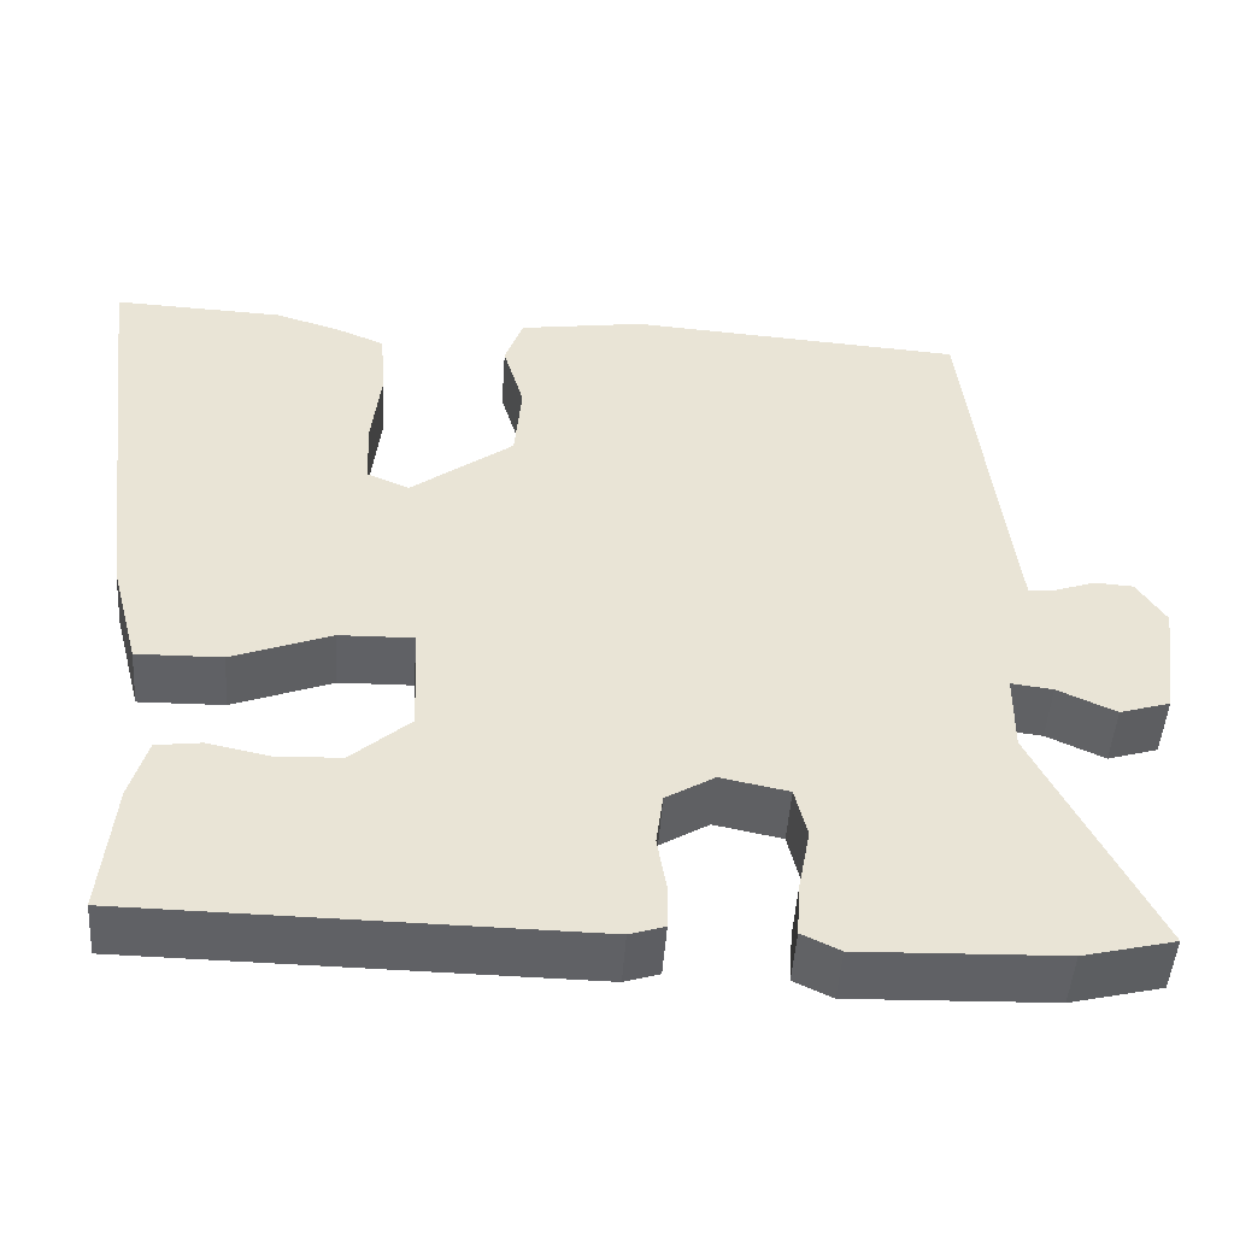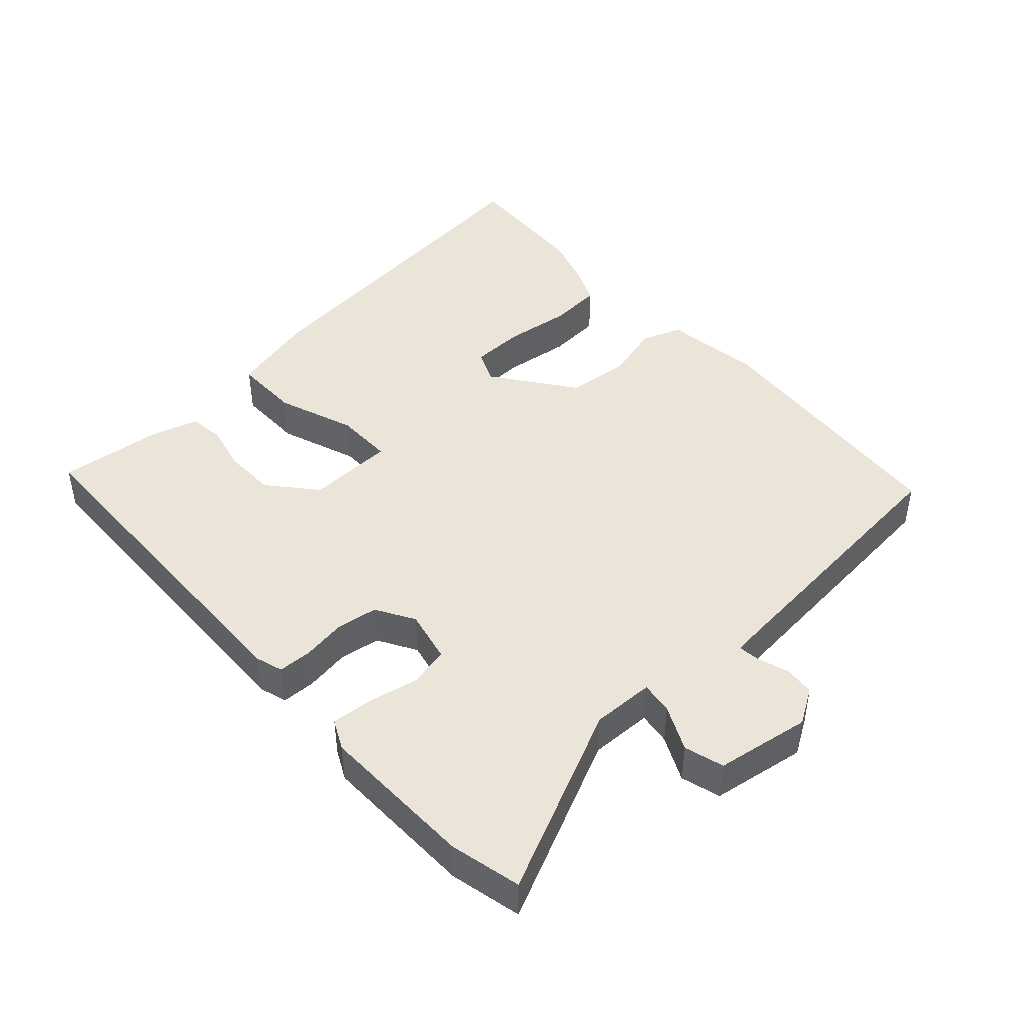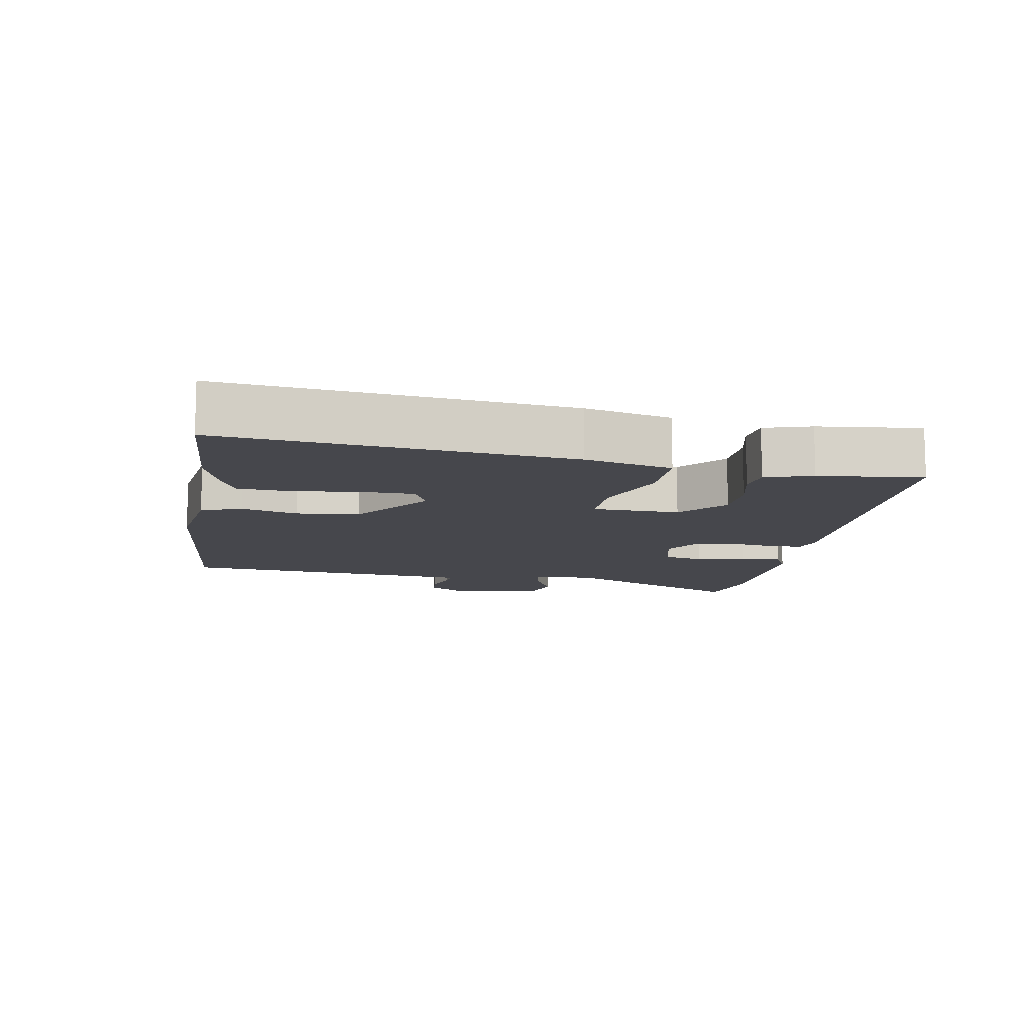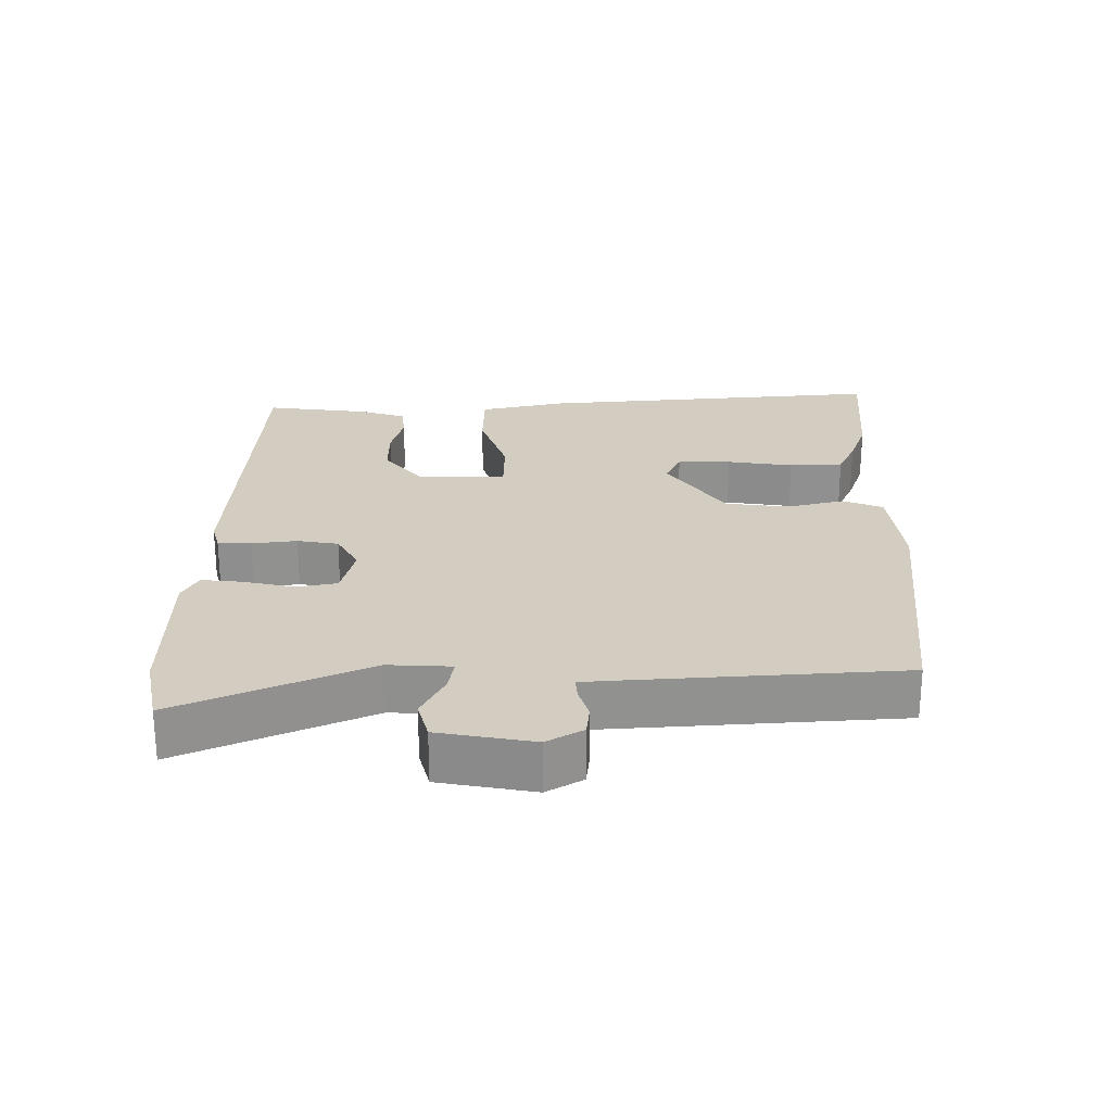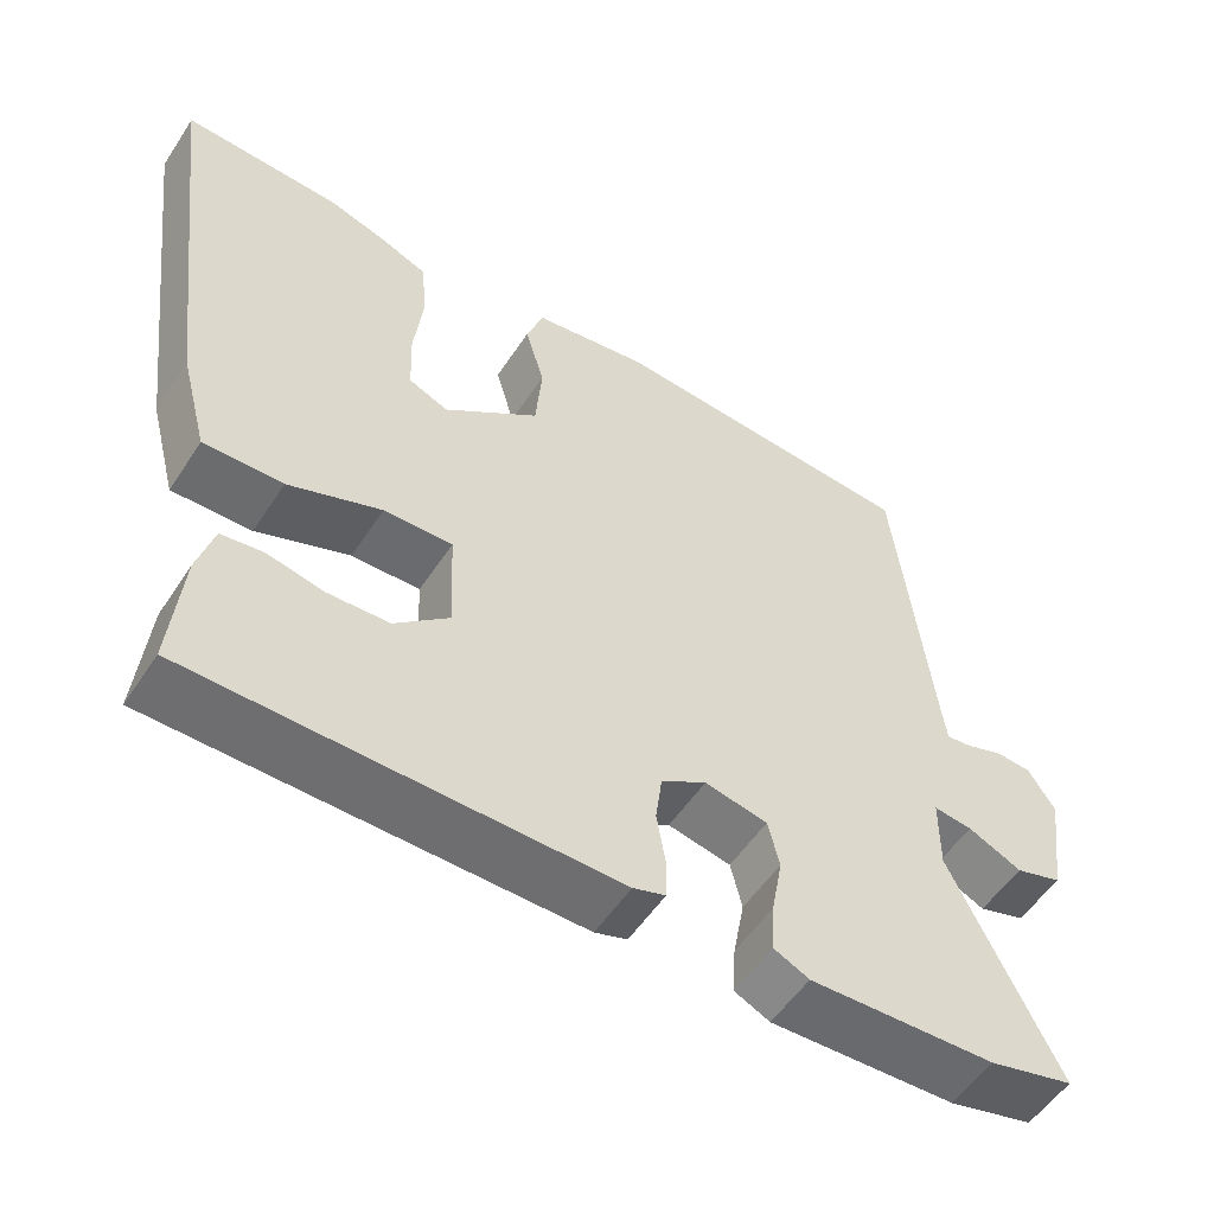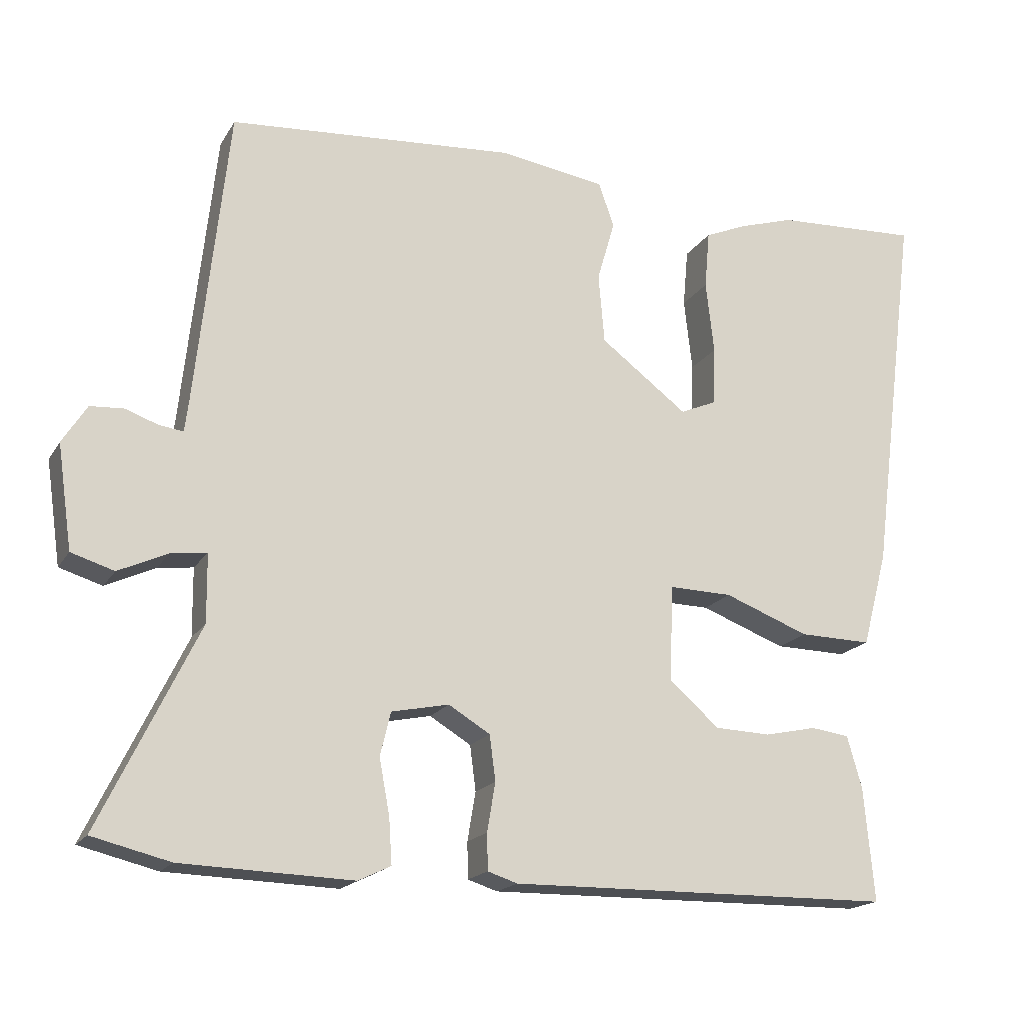
<metadata>
{"format":"obj","ext":"obj","renderer":"f3d","projection":"perspective","resolution":1024,"background":"white","views":[{"elev":-48.5,"azim":176.1,"up":"+Z"},{"elev":44.9,"azim":-131.5,"up":"+Y"},{"elev":-11.0,"azim":81.1,"up":"+Y"},{"elev":24.5,"azim":-88.0,"up":"+Y"},{"elev":-54.1,"azim":147.3,"up":"+Z"},{"elev":-18.0,"azim":-22.0,"up":"+Z"}]}
</metadata>
<code>
v -0.497 0.07 -0.501
v -0.602 0.07 -0.475
v -0.47 0.07 -0.203
v -0.471 0.07 -0.111
v -0.519 0.07 -0.117
v -0.586 0.07 -0.148
v -0.644 0.07 -0.13
v -0.664 0.07 0.01
v -0.631 0.07 0.062
v -0.586 0.07 0.065
v -0.541 0.07 0.049
v -0.509 0.07 0.045
v -0.504 0.07 0.084
v -0.46 0.07 0.49
v -0.072 0.07 0.518
v 0.072 0.07 0.496
v 0.093 0.07 0.436
v 0.069 0.07 0.353
v 0.077 0.07 0.259
v 0.195 0.07 0.17
v 0.244 0.07 0.191
v 0.247 0.07 0.27
v 0.236 0.07 0.368
v 0.243 0.07 0.447
v 0.3 0.07 0.471
v 0.374 0.07 0.494
v 0.57 0.07 0.503
v 0.505 0.07 -0.006
v 0.471 0.07 -0.134
v 0.373 0.07 -0.132
v 0.258 0.07 -0.088
v 0.173 0.07 -0.086
v 0.167 0.07 -0.215
v 0.235 0.07 -0.275
v 0.311 0.07 -0.278
v 0.381 0.07 -0.263
v 0.433 0.07 -0.27
v 0.453 0.07 -0.34
v 0.467 0.07 -0.494
v -0.054 0.07 -0.5
v -0.094 0.07 -0.487
v -0.095 0.07 -0.438
v -0.084 0.07 -0.372
v -0.092 0.07 -0.311
v -0.148 0.07 -0.277
v -0.226 0.07 -0.293
v -0.24 0.07 -0.352
v -0.226 0.07 -0.427
v -0.222 0.07 -0.488
v -0.266 0.07 -0.509
v -0.497 0 -0.501
v -0.602 0 -0.475
v -0.47 0 -0.203
v -0.471 0 -0.111
v -0.519 0 -0.117
v -0.586 0 -0.148
v -0.644 0 -0.13
v -0.664 0 0.01
v -0.631 0 0.062
v -0.586 0 0.065
v -0.541 0 0.049
v -0.509 0 0.045
v -0.504 0 0.084
v -0.46 0 0.49
v -0.072 0 0.518
v 0.072 0 0.496
v 0.093 0 0.436
v 0.069 0 0.353
v 0.077 0 0.259
v 0.195 0 0.17
v 0.244 0 0.191
v 0.247 0 0.27
v 0.236 0 0.368
v 0.243 0 0.447
v 0.3 0 0.471
v 0.374 0 0.494
v 0.57 0 0.503
v 0.505 0 -0.006
v 0.471 0 -0.134
v 0.373 0 -0.132
v 0.258 0 -0.088
v 0.173 0 -0.086
v 0.167 0 -0.215
v 0.235 0 -0.275
v 0.311 0 -0.278
v 0.381 0 -0.263
v 0.433 0 -0.27
v 0.453 0 -0.34
v 0.467 0 -0.494
v -0.054 0 -0.5
v -0.094 0 -0.487
v -0.095 0 -0.438
v -0.084 0 -0.372
v -0.092 0 -0.311
v -0.148 0 -0.277
v -0.226 0 -0.293
v -0.24 0 -0.352
v -0.226 0 -0.427
v -0.222 0 -0.488
v -0.266 0 -0.509
f 47 48 49 50
f 47 50 1 2
f 46 47 2 3
f 45 46 3 4
f 40 41 42 43
f 40 43 44
f 39 40 44
f 38 39 44 45
f 35 36 37 38
f 34 35 38 45
f 28 29 30 31
f 28 31 32
f 27 28 32
f 26 27 32
f 22 23 24 25
f 21 22 25 26
f 15 16 17 18
f 13 14 15 18
f 12 13 18 19
f 8 9 10 11
f 8 11 12
f 5 6 7 8
f 4 5 8 12
f 33 34 45 4
f 21 26 32
f 20 21 32
f 12 19 20 32
f 4 12 32 33
f 100 99 98 97
f 52 51 100 97
f 53 52 97 96
f 54 53 96 95
f 93 92 91 90
f 94 93 90
f 94 90 89
f 95 94 89 88
f 88 87 86 85
f 95 88 85 84
f 81 80 79 78
f 82 81 78
f 82 78 77
f 82 77 76
f 75 74 73 72
f 76 75 72 71
f 68 67 66 65
f 68 65 64 63
f 69 68 63 62
f 61 60 59 58
f 62 61 58
f 58 57 56 55
f 62 58 55 54
f 54 95 84 83
f 82 76 71
f 82 71 70
f 82 70 69 62
f 83 82 62 54
f 1 51 52 2
f 2 52 53 3
f 3 53 54 4
f 4 54 55 5
f 5 55 56 6
f 6 56 57 7
f 7 57 58 8
f 8 58 59 9
f 9 59 60 10
f 10 60 61 11
f 11 61 62 12
f 12 62 63 13
f 13 63 64 14
f 14 64 65 15
f 15 65 66 16
f 16 66 67 17
f 17 67 68 18
f 18 68 69 19
f 19 69 70 20
f 20 70 71 21
f 21 71 72 22
f 22 72 73 23
f 23 73 74 24
f 24 74 75 25
f 25 75 76 26
f 26 76 77 27
f 27 77 78 28
f 28 78 79 29
f 29 79 80 30
f 30 80 81 31
f 31 81 82 32
f 32 82 83 33
f 33 83 84 34
f 34 84 85 35
f 35 85 86 36
f 36 86 87 37
f 37 87 88 38
f 38 88 89 39
f 39 89 90 40
f 40 90 91 41
f 41 91 92 42
f 42 92 93 43
f 43 93 94 44
f 44 94 95 45
f 45 95 96 46
f 46 96 97 47
f 47 97 98 48
f 48 98 99 49
f 49 99 100 50
f 50 100 51 1

</code>
